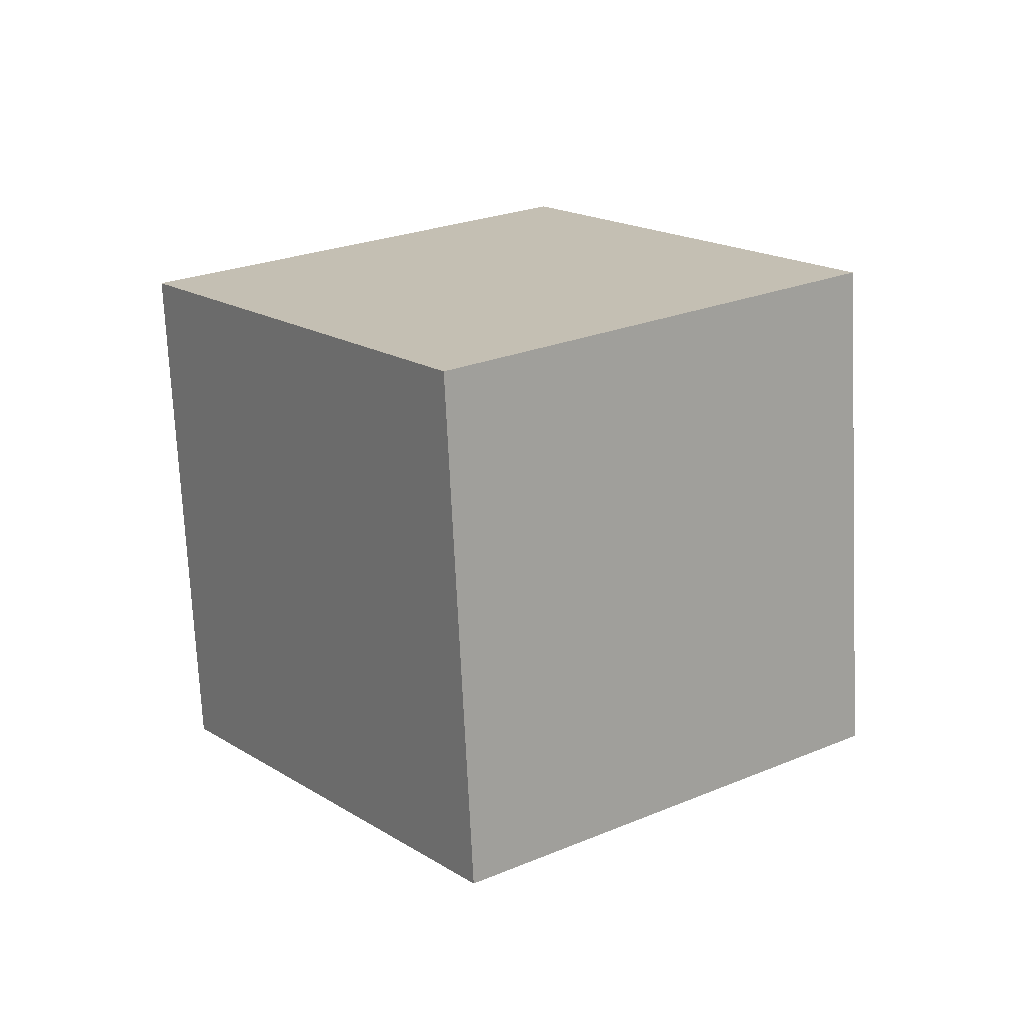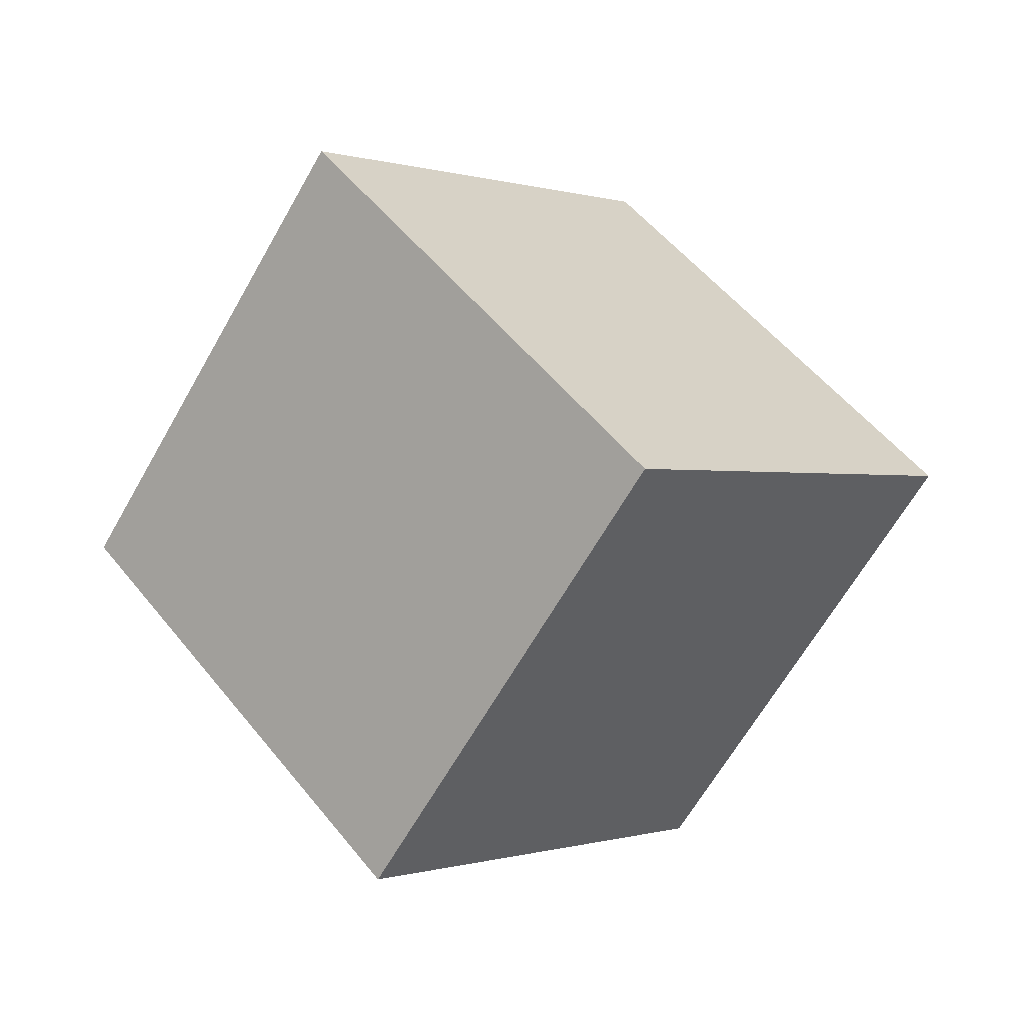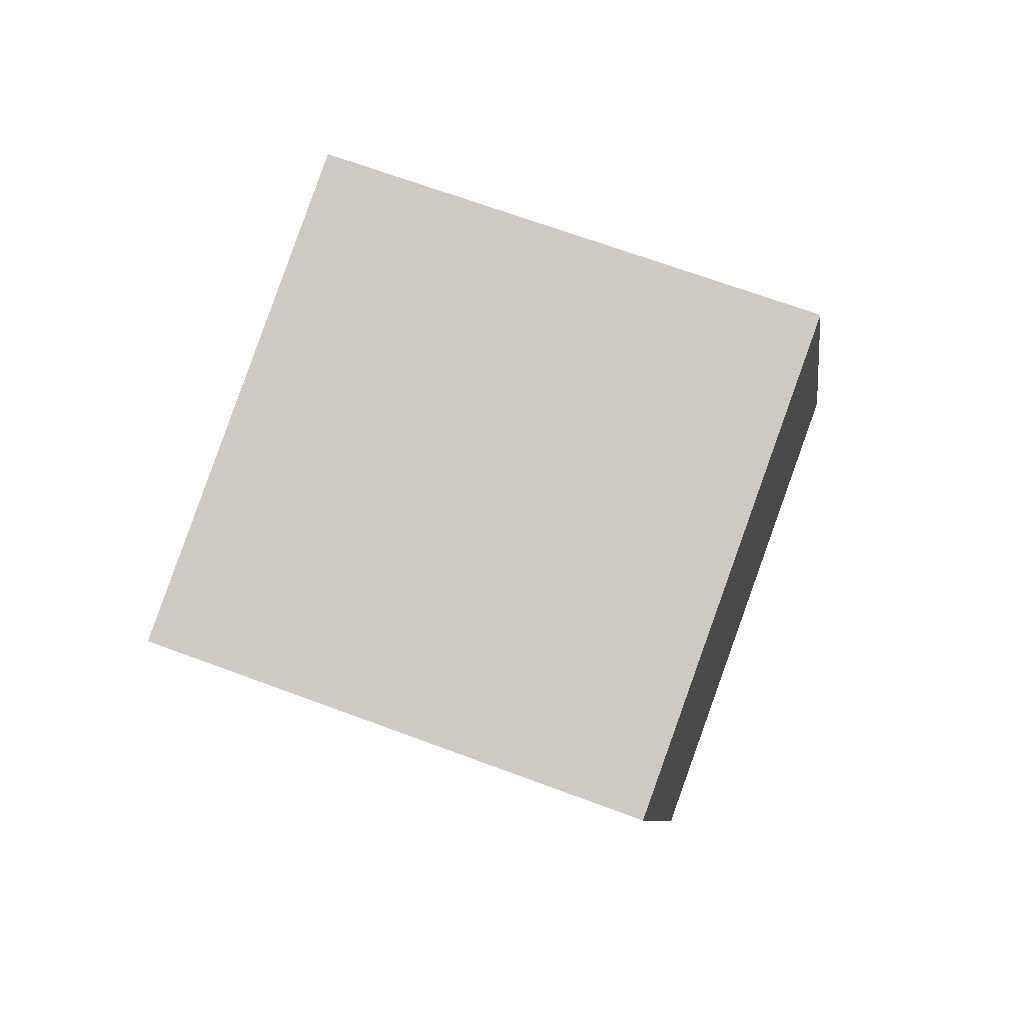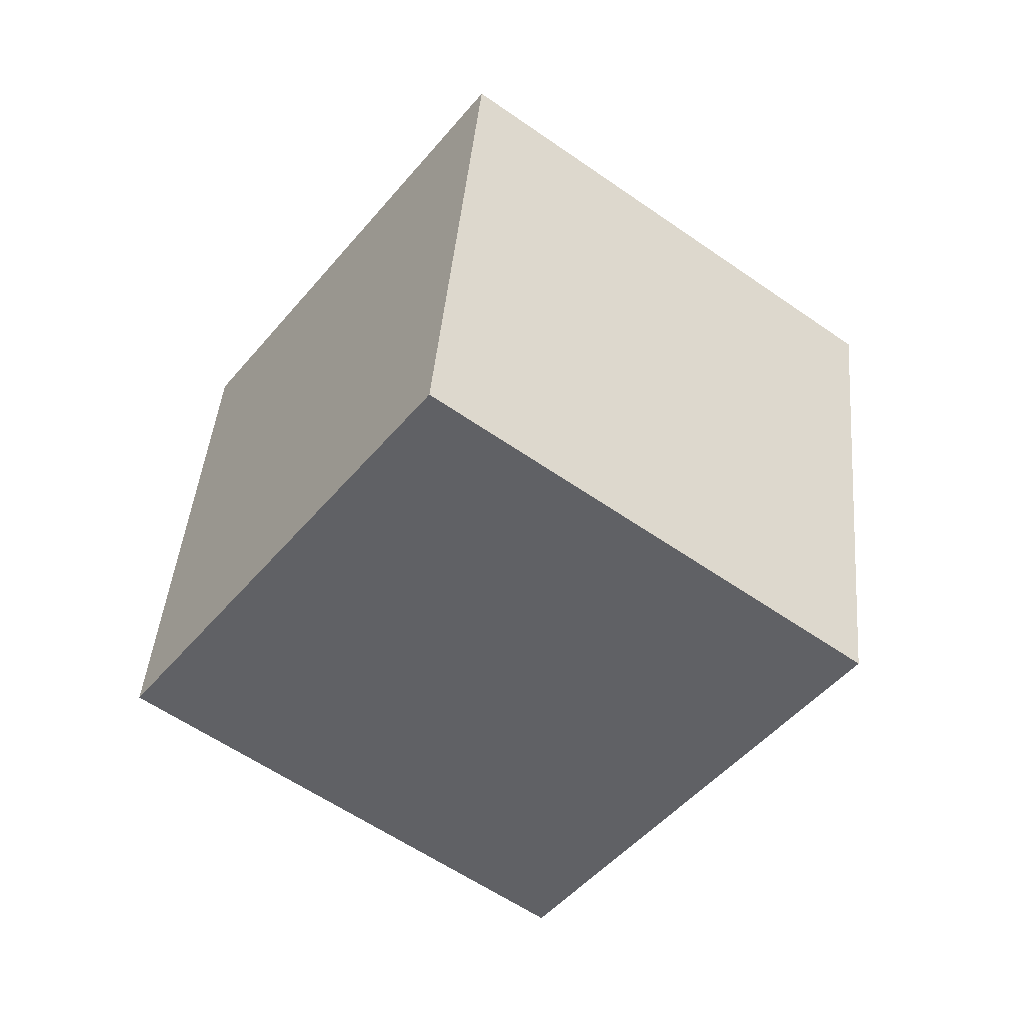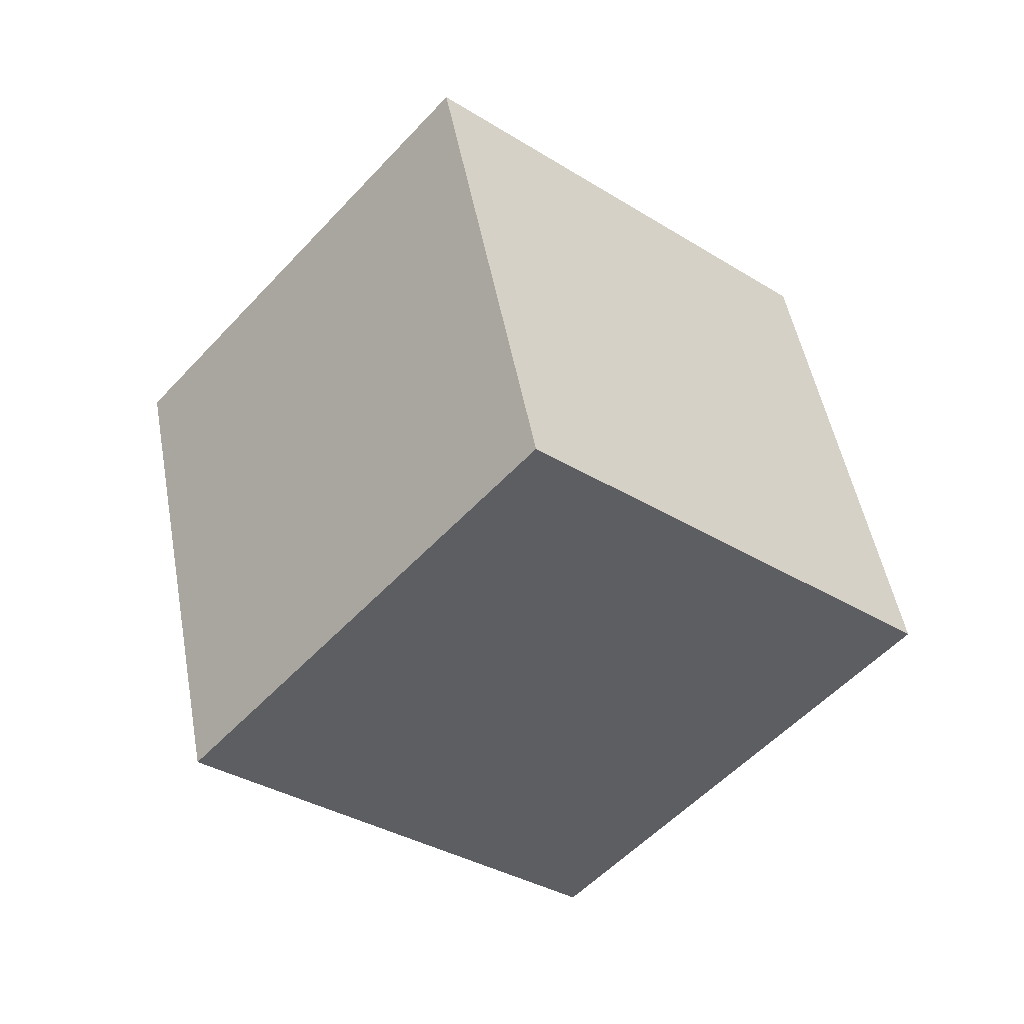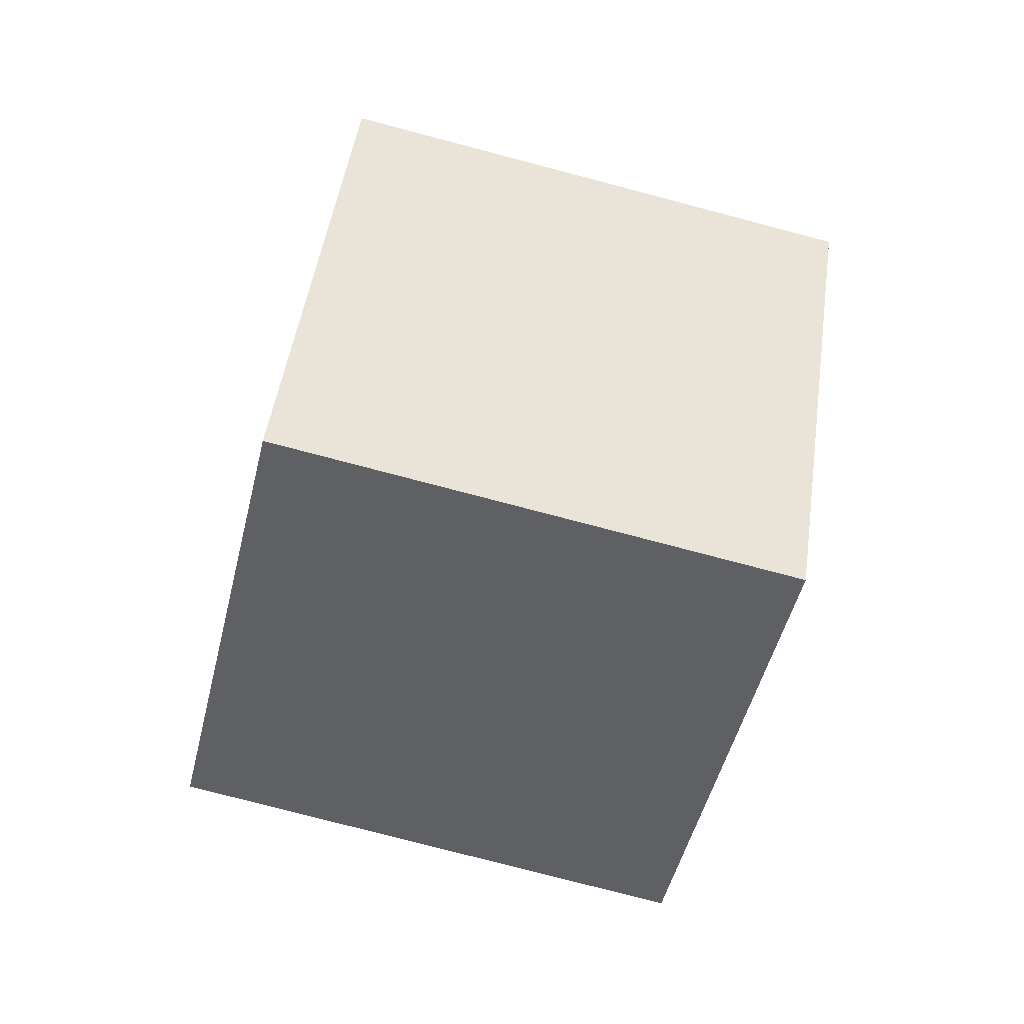
<metadata>
{"format":"obj","ext":"obj","renderer":"f3d","projection":"perspective","resolution":1024,"background":"white","views":[{"elev":-53.8,"azim":107.8,"up":"+Z"},{"elev":74.5,"azim":65.5,"up":"+Z"},{"elev":-56.2,"azim":-176.3,"up":"+Z"},{"elev":23.3,"azim":-70.1,"up":"+Z"},{"elev":29.4,"azim":-85.6,"up":"+Z"},{"elev":-2.4,"azim":157.7,"up":"+Y"}]}
</metadata>
<code>
v 12.41 2.421 -3.347
v 3.201 -0.03165 -6.384
v 8.571 9.548 2.527
v -0.6356 7.095 -0.5105
v 11.68 -4.151 4.155
v 2.477 -6.604 1.118
v 7.847 2.975 10.03
v -1.359 0.5222 6.991
f 2 4 1
f 5 2 1
f 1 4 3
f 3 5 1
f 2 8 4
f 6 2 5
f 6 8 2
f 4 8 3
f 7 5 3
f 3 8 7
f 7 6 5
f 8 6 7

</code>
